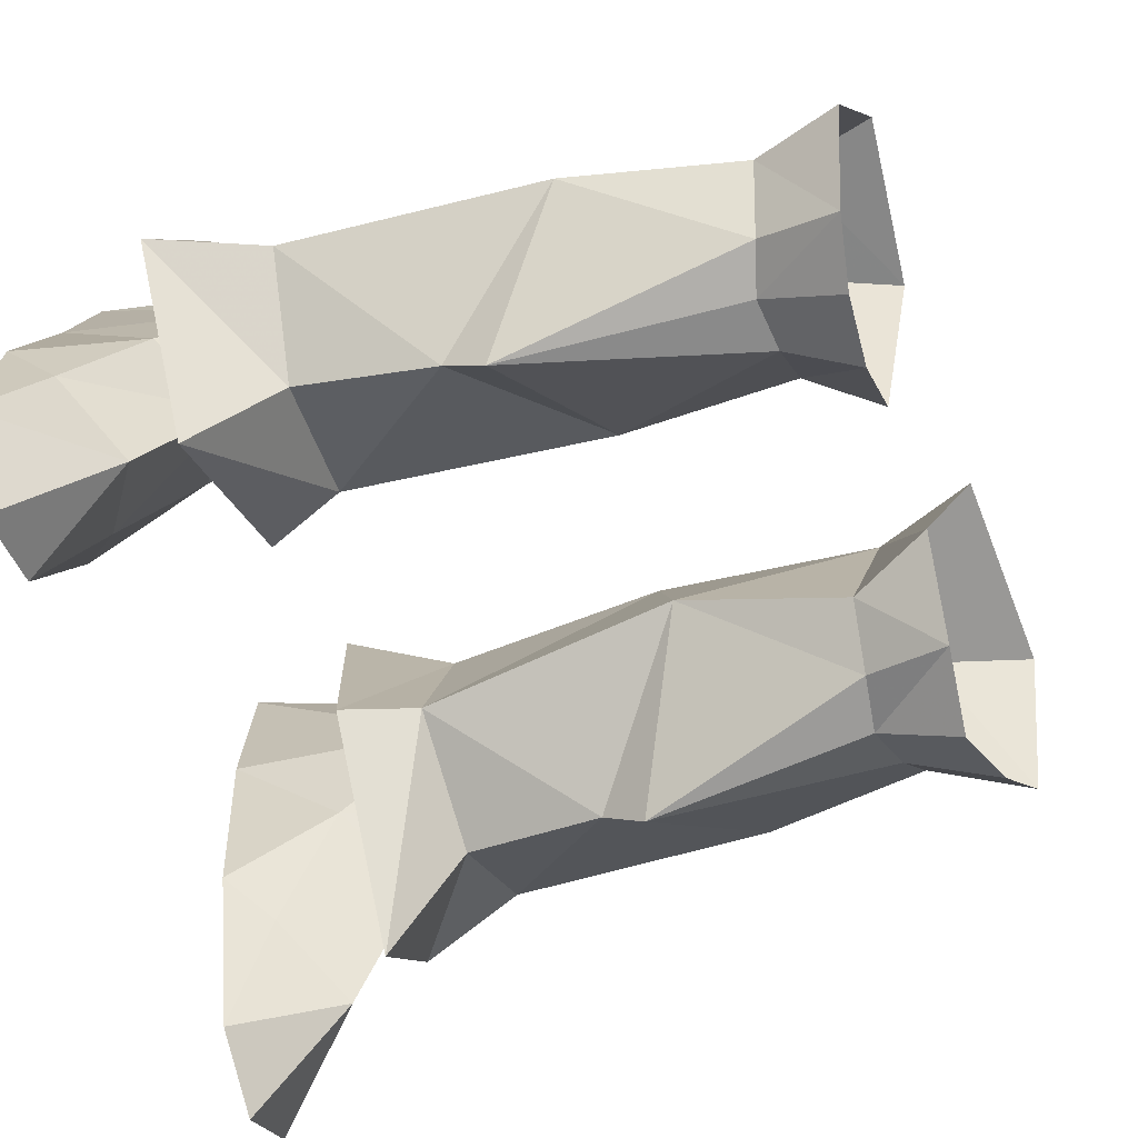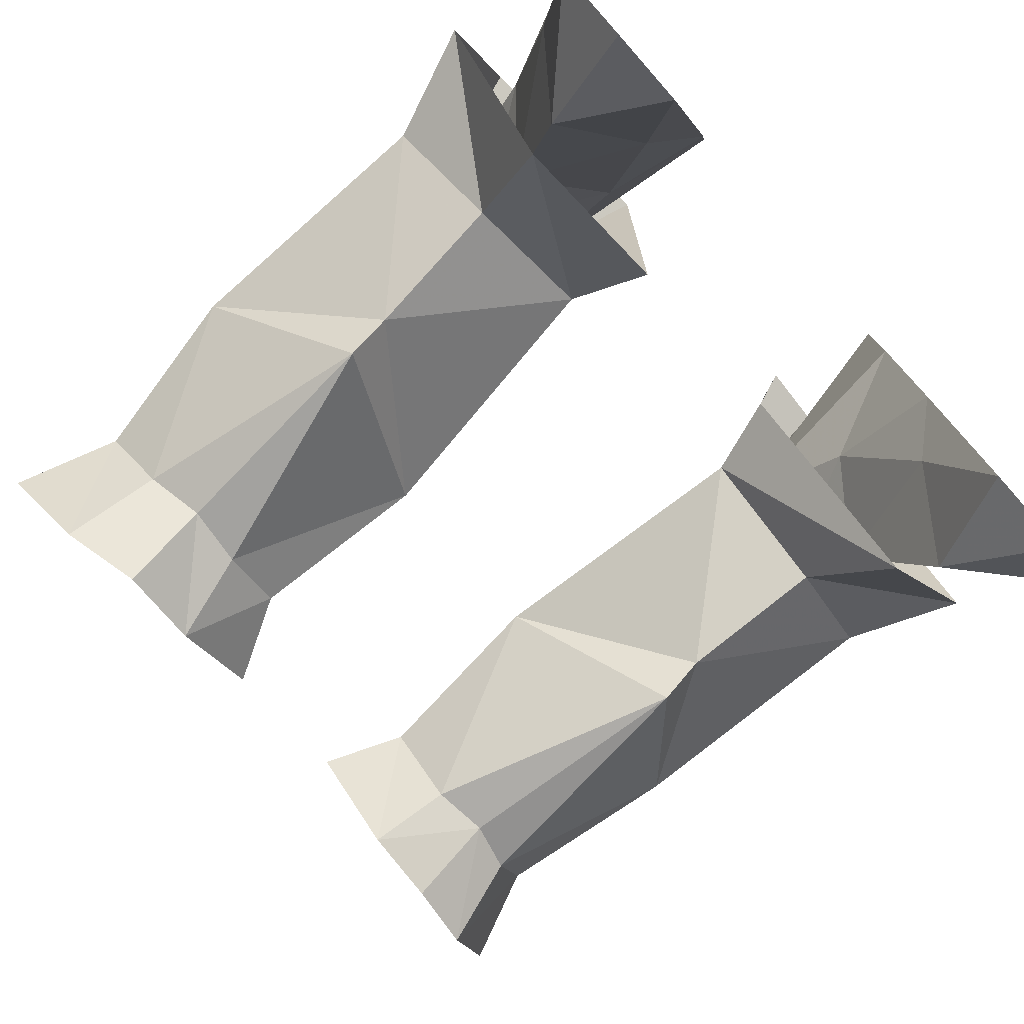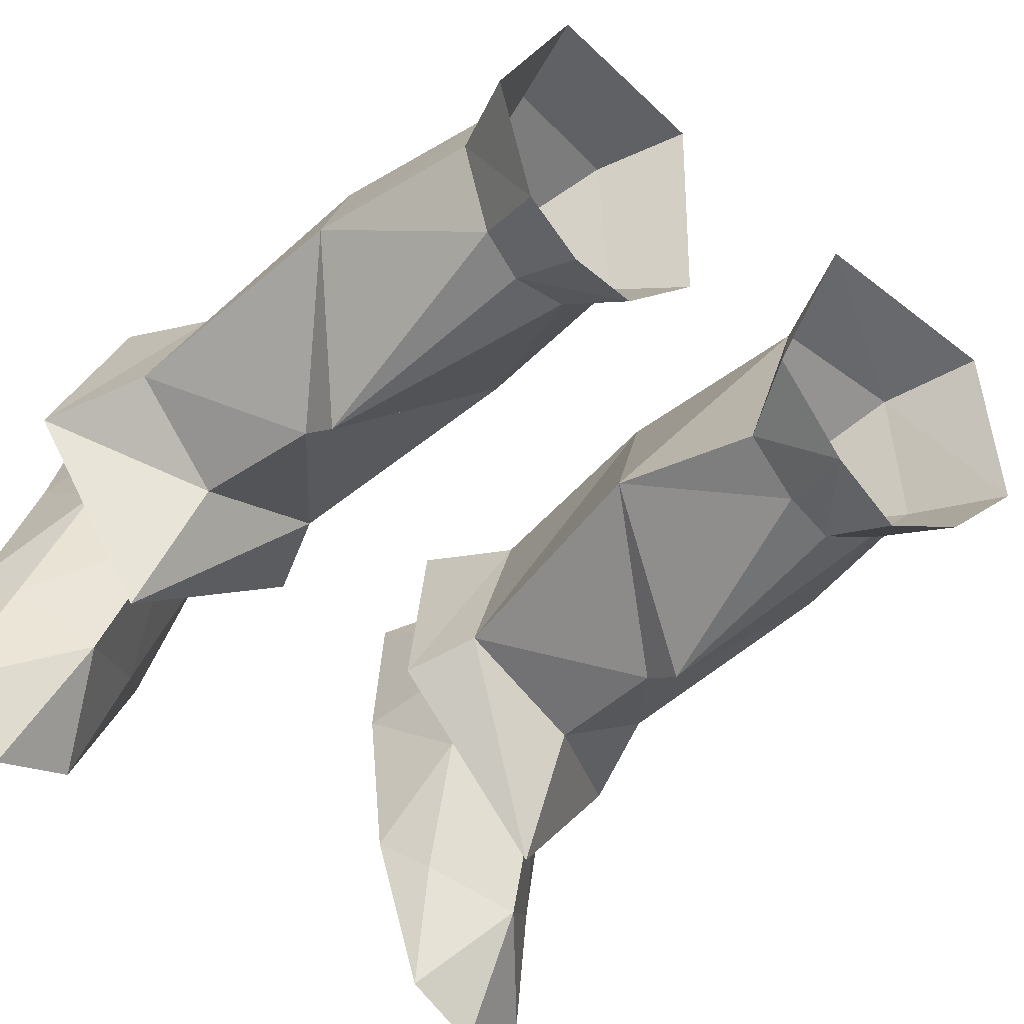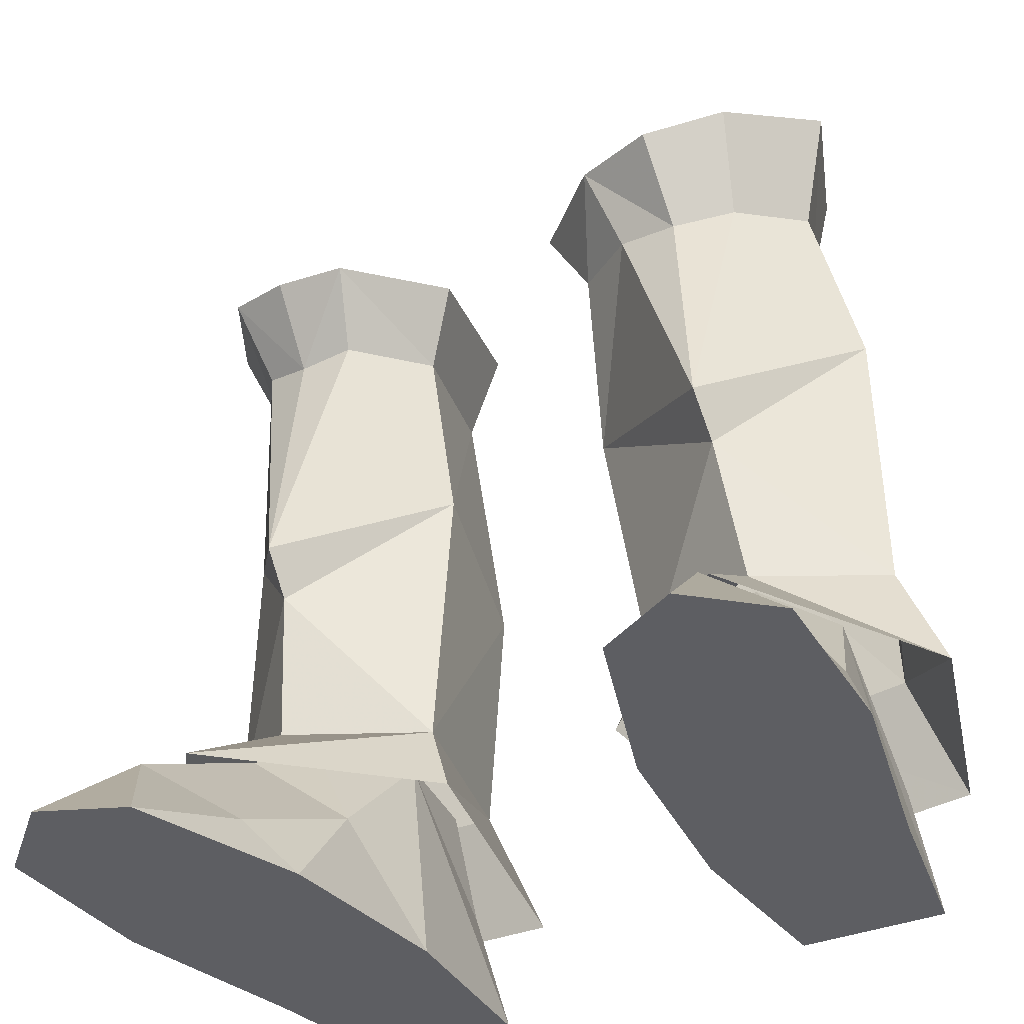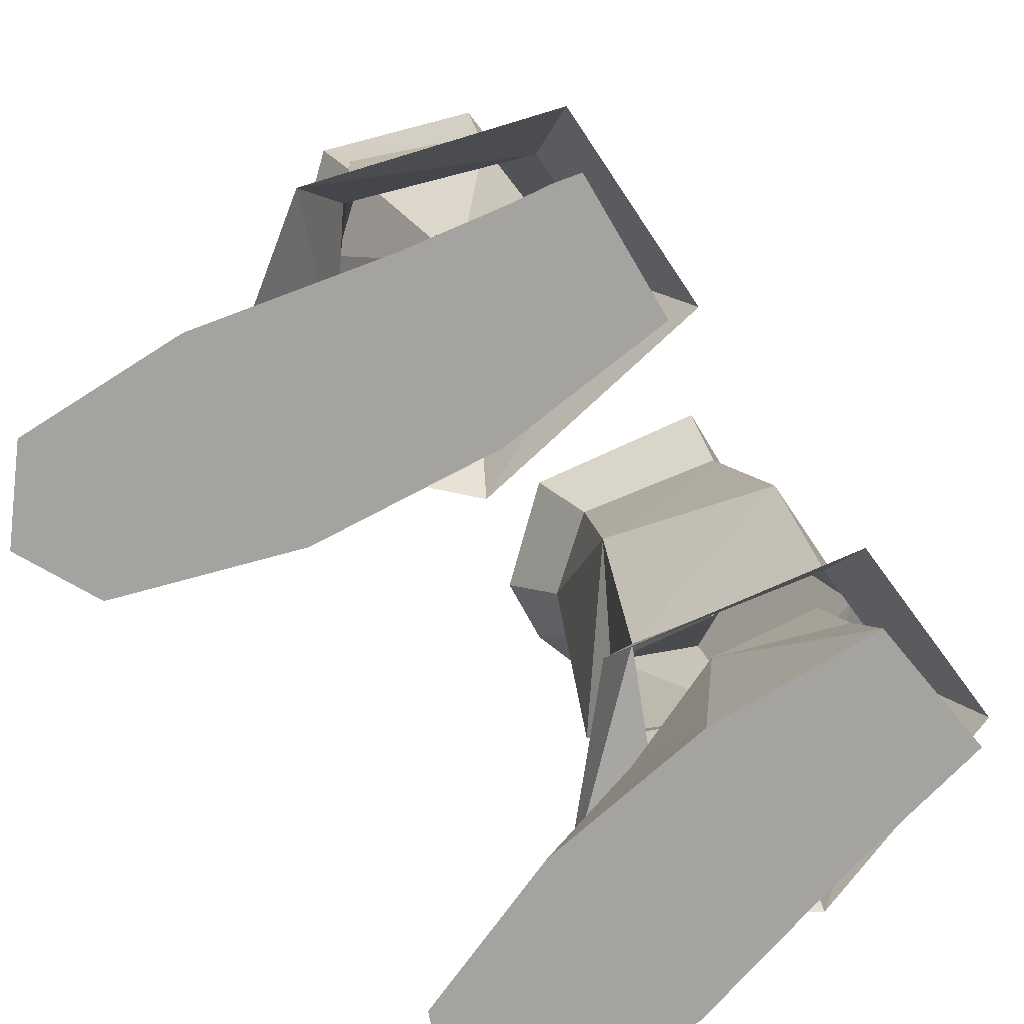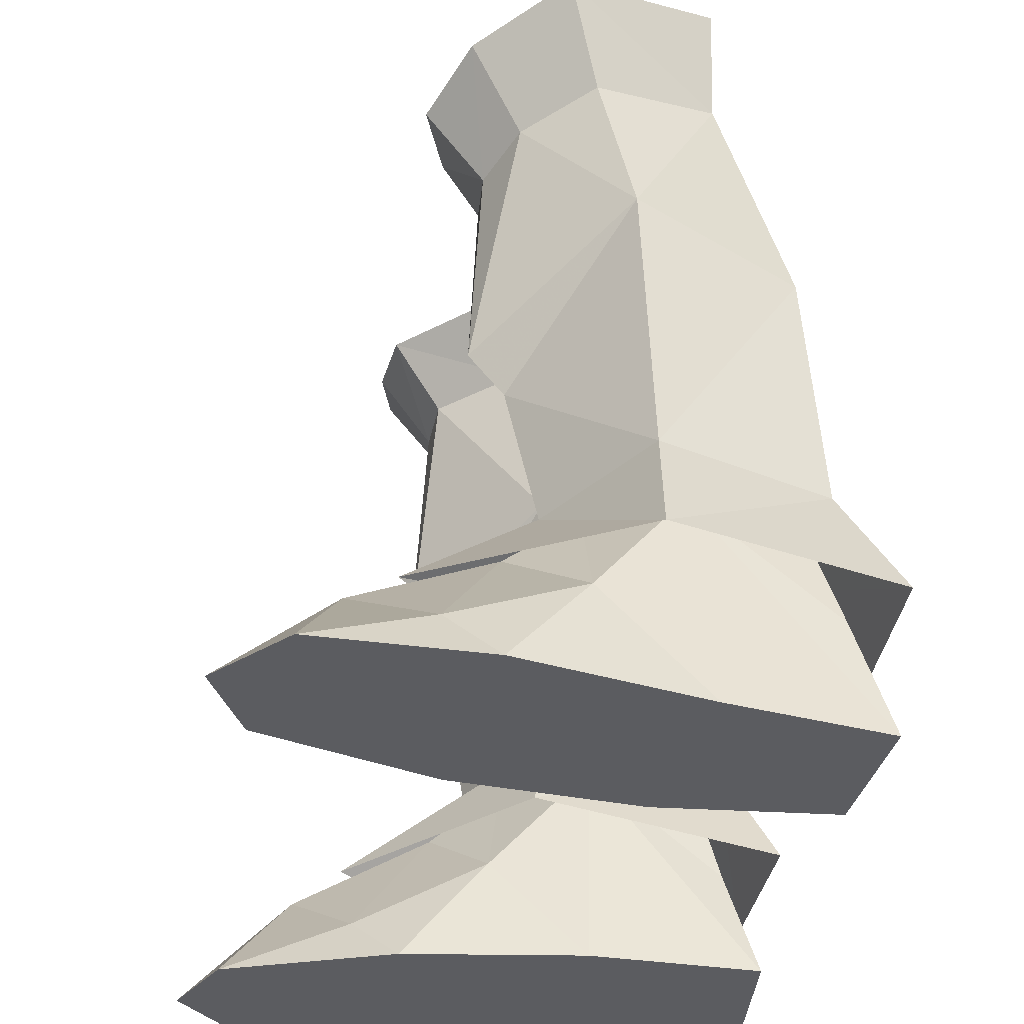
<metadata>
{"format":"obj","ext":"obj","renderer":"f3d","projection":"perspective","resolution":1024,"background":"white","views":[{"elev":-66.2,"azim":-72.4,"up":"+Y"},{"elev":-76.8,"azim":131.6,"up":"+Y"},{"elev":-51.5,"azim":-43.1,"up":"+Y"},{"elev":-38.4,"azim":30.6,"up":"+Z"},{"elev":-73.0,"azim":125.0,"up":"+Z"},{"elev":-35.0,"azim":81.7,"up":"+Z"}]}
</metadata>
<code>
g warrior_shoe_male_45100
v 9.753 7.564 24.7
v 4.935 7.849 24.17
v 3.515 7.839 27.86
v 10.72 7.471 28.37
v 11.56 3.196 23.57
v 12.87 2.144 27.12
v 10.38 -0.9005 26.13
v 9.732 0.8509 22.93
v 4.888 -1.238 25.5
v 5.709 -0.04679 22.61
v 7.819 -0.1558 22.34
v 7.775 -2.17 25.2
v 1.89 1.469 25.88
v 3.517 1.401 22.92
v 11.48 2.683 3.704
v 10.3 5.82 7.823
v 8.612 2.854 7.932
v 9.101 0.3214 5.811
v 10.02 -4.444 3.457
v 12.5 -1.844 1.574
v 13.24 -0.143 -0.06513
v 11.61 6.272 -0.06516
v 6.018 -0.9791 -0.06584
v 5.231 5.382 -0.06585
v 11.61 6.272 -0.06516
v 13.24 -0.143 -0.06513
v 10.49 11.8 -0.06525
v 5.61 11.4 -0.06571
v 10.12 10.61 3.949
v 9.385 9.63 7.794
v 10.49 11.8 -0.06525
v 5.61 11.4 -0.06571
v 5.231 5.382 -0.06585
v 6.138 5.668 7.516
v 6.352 10.39 3.789
v 6.395 2.103 3.721
v 8.134 -6.914 -0.06582
v 13.49 -5.913 -0.06513
v 7.28 -2.515 1.539
v 6.018 -0.9791 -0.06584
v 14.35 4.286 4.133
v 12.76 4.519 8.106
v 8.946 1.512 7.574
v 9.585 -2.802 4.64
v 4.199 3.816 7.409
v 3.102 3.247 4.684
v 3.102 3.247 4.684
v 4.199 3.816 7.409
v 5.813 10.31 7.795
v 4.566 12.08 3.848
v 10.57 10.35 8.13
v 11.73 12.21 4.294
v 12.82 4.133 17.59
v 10.51 9.781 16.54
v 8.441 -0.6737 14.13
v 2.792 3.58 16.97
v 3.517 1.401 22.92
v 2.792 3.58 16.97
v 5.106 9.931 15.99
v 6.72 9.444 7.636
v 8.474 0.5002 12.63
v -9.493 7.537 24.8
v -10.31 7.454 27.91
v -4.198 7.887 27.48
v -5.404 7.864 24.36
v -11.29 3.162 23.83
v -9.686 0.2109 23.24
v -10.29 -1.526 25.95
v -12.48 2.123 26.84
v -7.88 -2.114 25.51
v -7.927 -0.1715 22.74
v -5.339 -1.812 25.4
v -2.584 1.55 25.75
v -3.964 2.693 23.29
v -11.61 2.683 3.704
v -9.229 0.3214 5.811
v -8.741 2.854 7.932
v -10.43 5.82 7.823
v -12.63 -1.844 1.574
v -10.15 -4.444 3.457
v -11.74 6.272 -0.06516
v -13.37 -0.143 -0.06513
v -6.146 -0.9791 -0.06583
v -13.37 -0.143 -0.06513
v -11.74 6.272 -0.06516
v -5.36 5.382 -0.06583
v -10.62 11.8 -0.06525
v -5.738 11.4 -0.0657
v -10.62 11.8 -0.06525
v -10.25 10.61 3.949
v -6.48 10.39 3.789
v -6.849 9.444 7.636
v -6.266 5.668 7.516
v -5.738 11.4 -0.0657
v -6.523 2.103 3.721
v -8.262 -6.914 -0.06582
v -13.62 -5.913 -0.06513
v -7.408 -2.515 1.539
v -6.146 -0.9791 -0.06583
v -5.36 5.382 -0.06583
v -14.48 4.286 4.133
v -9.714 -2.802 4.64
v -9.075 1.512 7.574
v -12.89 4.519 8.106
v -3.319 3.255 4.687
v -4.327 3.816 7.409
v -3.319 3.255 4.687
v -4.695 12.08 3.848
v -5.942 10.31 7.795
v -4.327 3.816 7.409
v -11.85 12.21 4.294
v -10.7 10.35 8.13
v -12.38 4.099 17.55
v -10.55 9.776 16.53
v -8.57 -0.6737 14.13
v -3.511 3.616 17.01
v -3.964 2.693 23.29
v -6.025 -0.02361 22.97
v -3.511 3.616 17.01
v -5.096 9.923 15.98
v -9.514 9.63 7.794
v -8.603 0.5002 12.63
v 8.134 -6.914 -0.06582
v 13.49 -5.913 -0.06513
v 10.93 -8.216 -0.05577
v 10.93 -8.216 -0.05577
v -8.262 -6.914 -0.06582
v -13.62 -5.913 -0.06513
v -11.06 -8.216 -0.05577
v -11.06 -8.216 -0.05577
v 1.89 1.469 25.88
v -2.584 1.55 25.75
v 11.56 3.196 23.57
v 9.753 7.564 24.7
v 7.933 5.35 16.24
v 7.819 -0.1558 22.34
v 9.732 0.8509 22.93
v 7.933 5.35 16.24
v 3.517 1.401 22.92
v 5.709 -0.04679 22.61
v -7.927 -0.1715 22.74
v -8.022 5.348 16.24
v -9.686 0.2109 23.24
v -6.025 -0.02361 22.97
v -3.964 2.693 23.29
v 3.517 1.401 22.92
v 4.935 7.849 24.17
v -9.493 7.537 24.8
v -11.29 3.162 23.83
v -3.964 2.693 23.29
v -5.404 7.864 24.36
f 1 2 3
f 3 4 1
f 5 6 7
f 7 8 5
f 9 10 11
f 11 12 9
f 1 4 6
f 6 5 1
f 13 3 2
f 2 14 13
f 15 16 17
f 17 18 15
f 18 19 20
f 20 15 18
f 15 20 21
f 21 22 15
f 23 24 25
f 25 26 23
f 27 25 24
f 24 28 27
f 29 30 16
f 16 31 29
f 32 33 34
f 34 35 32
f 36 18 17
f 17 34 36
f 37 23 26
f 26 38 37
f 18 36 39
f 39 19 18
f 36 33 40
f 40 39 36
f 32 35 29
f 29 31 32
f 41 42 43
f 43 44 41
f 44 43 45
f 45 46 44
f 47 48 49
f 49 50 47
f 49 51 52
f 52 50 49
f 51 42 41
f 41 52 51
f 53 54 1
f 1 5 53
f 11 55 8
f 56 55 10
f 10 57 56
f 48 58 59
f 59 49 48
f 51 49 59
f 59 54 51
f 30 29 35
f 35 60 30
f 42 53 61
f 61 43 42
f 61 56 45
f 45 43 61
f 62 63 64
f 64 65 62
f 66 67 68
f 68 69 66
f 70 71 72
f 62 66 69
f 69 63 62
f 73 74 65
f 65 64 73
f 75 76 77
f 77 78 75
f 76 75 79
f 79 80 76
f 75 81 82
f 82 79 75
f 83 84 85
f 85 86 83
f 87 88 86
f 86 85 87
f 89 81 78
f 78 90 89
f 91 92 93
f 93 94 91
f 95 93 77
f 77 76 95
f 96 97 84
f 84 83 96
f 76 80 98
f 98 95 76
f 95 98 99
f 99 100 95
f 94 89 90
f 90 91 94
f 101 102 103
f 103 104 101
f 102 105 106
f 106 103 102
f 107 108 109
f 109 110 107
f 109 108 111
f 111 112 109
f 112 111 101
f 101 104 112
f 104 113 114
f 114 112 104
f 71 67 115
f 116 117 118
f 118 115 116
f 65 119 120
f 112 114 120
f 120 109 112
f 121 92 91
f 91 90 121
f 104 103 122
f 122 113 104
f 122 103 106
f 106 116 122
f 31 16 22
f 34 60 35
f 123 39 40
f 124 21 20
f 19 124 20
f 123 19 39
f 36 34 33
f 16 15 22
f 125 37 38
f 123 126 19
f 19 126 124
f 14 2 58
f 53 55 61
f 55 56 61
f 78 121 90
f 94 93 100
f 127 99 98
f 128 79 82
f 80 79 128
f 127 98 80
f 95 100 93
f 78 81 75
f 129 97 96
f 127 80 130
f 80 128 130
f 62 113 66
f 74 119 65
f 113 122 115
f 115 122 116
f 2 1 54
f 54 59 2
f 114 62 65
f 65 120 114
f 42 51 54
f 54 53 42
f 58 2 59
f 113 62 114
f 110 109 120
f 120 119 110
f 7 12 11
f 11 8 7
f 9 131 57
f 57 10 9
f 53 5 8
f 8 55 53
f 55 11 10
f 67 71 68
f 117 132 72
f 72 118 117
f 71 118 72
f 67 66 113
f 113 115 67
f 118 71 115
f 71 70 68
f 133 134 135
f 136 137 138
f 139 140 138
f 141 142 143
f 142 144 145
f 146 135 147
f 148 149 142
f 150 151 142
f 135 134 147
f 142 151 148
f 138 137 133
f 138 140 136
f 143 142 149
f 144 142 141

</code>
